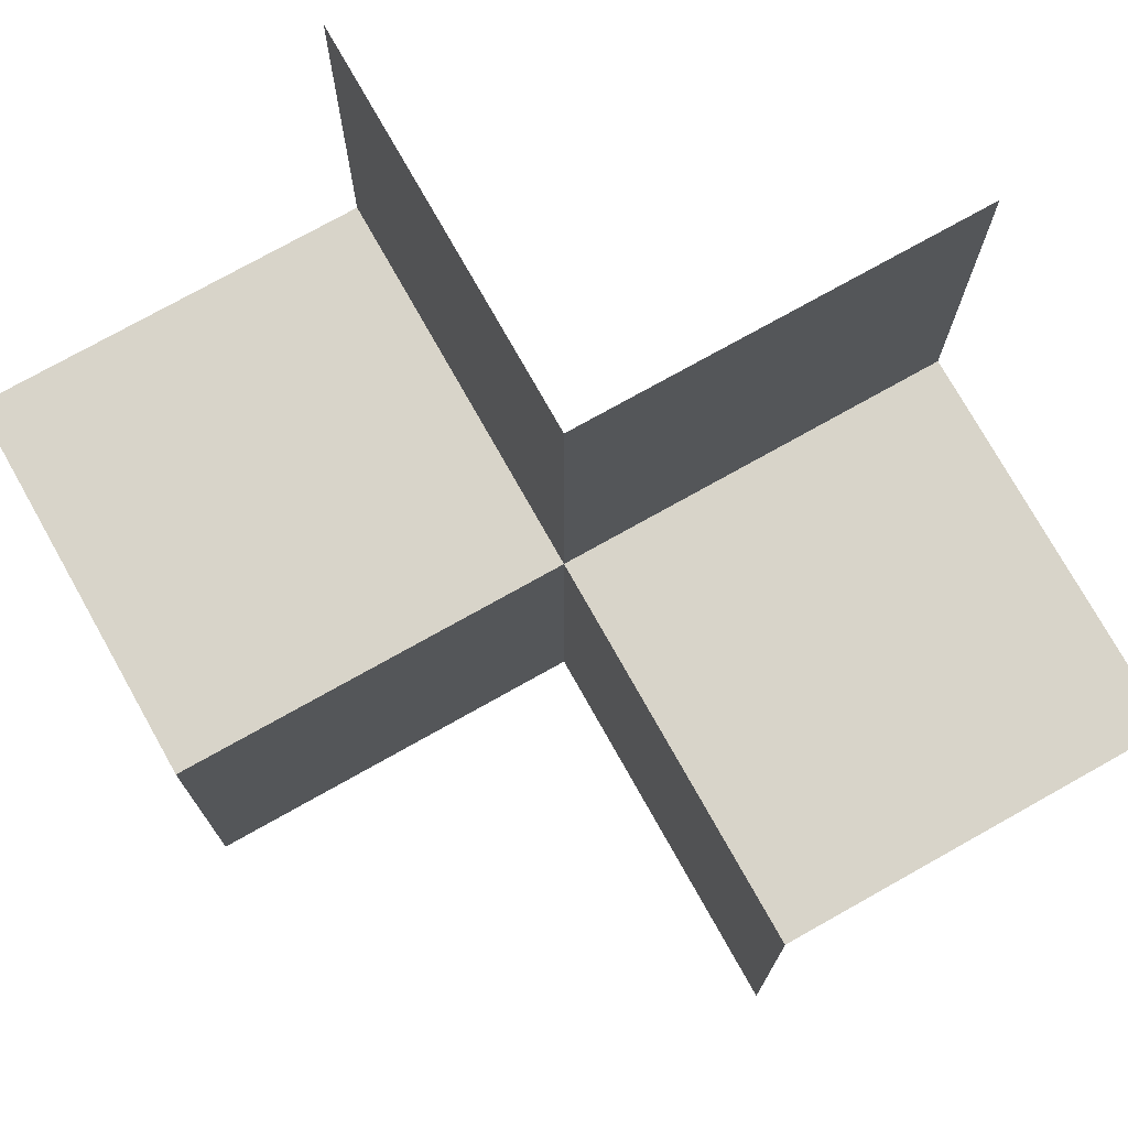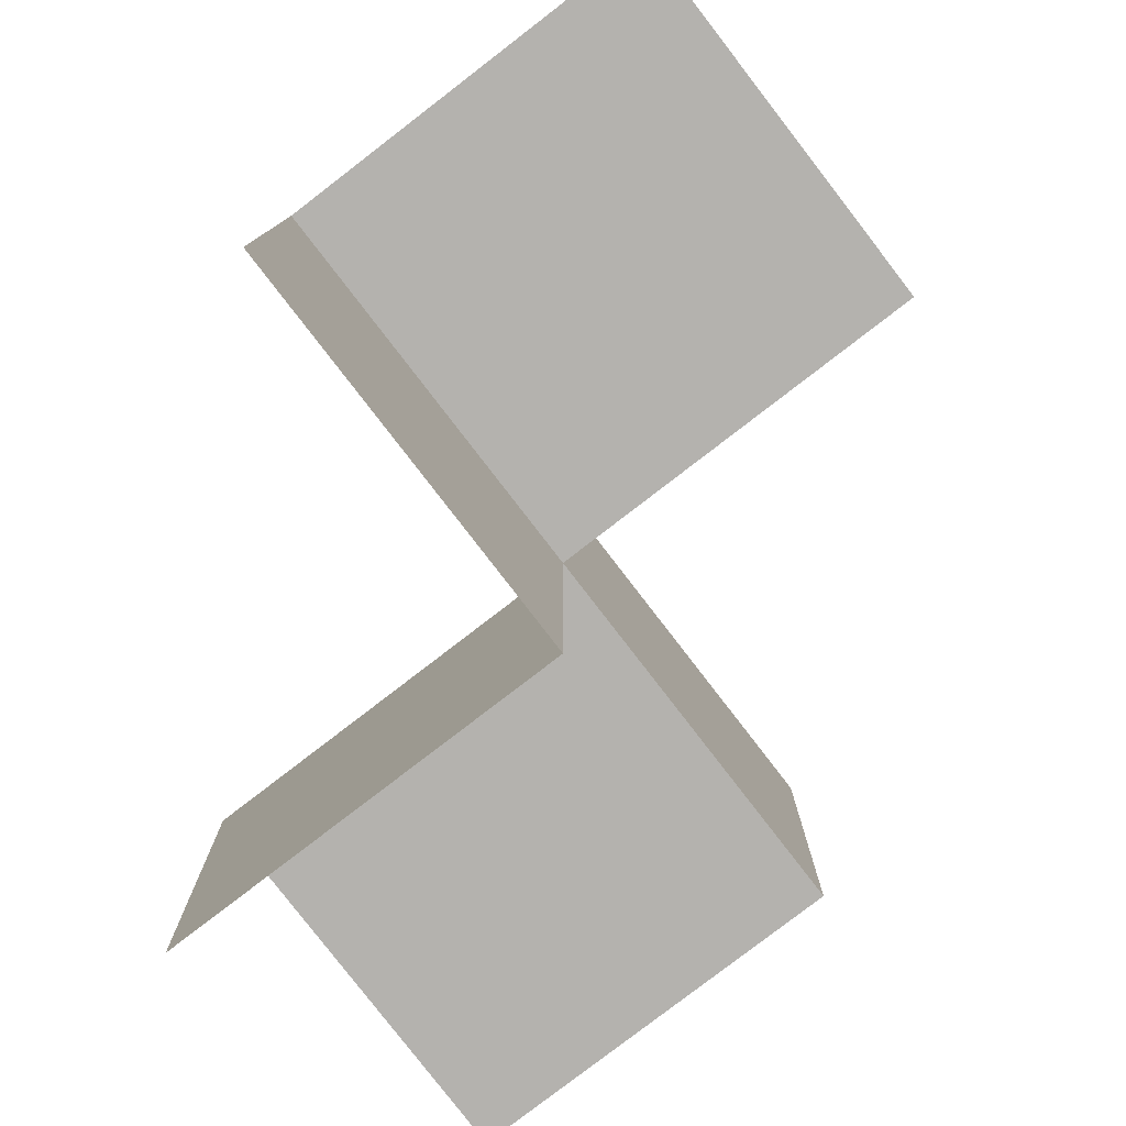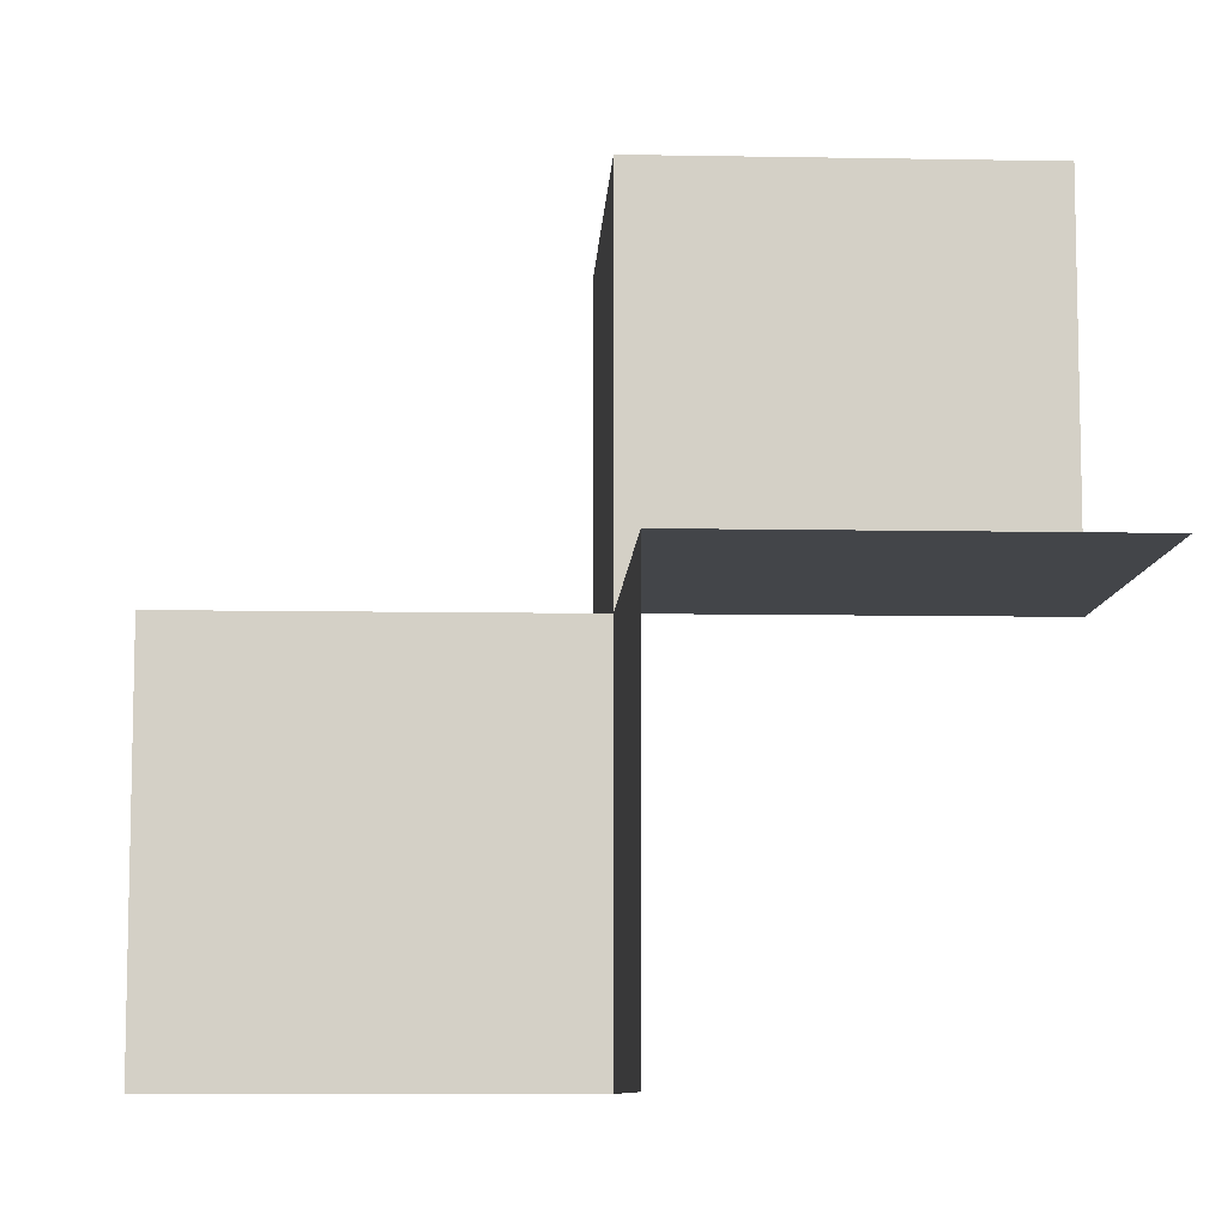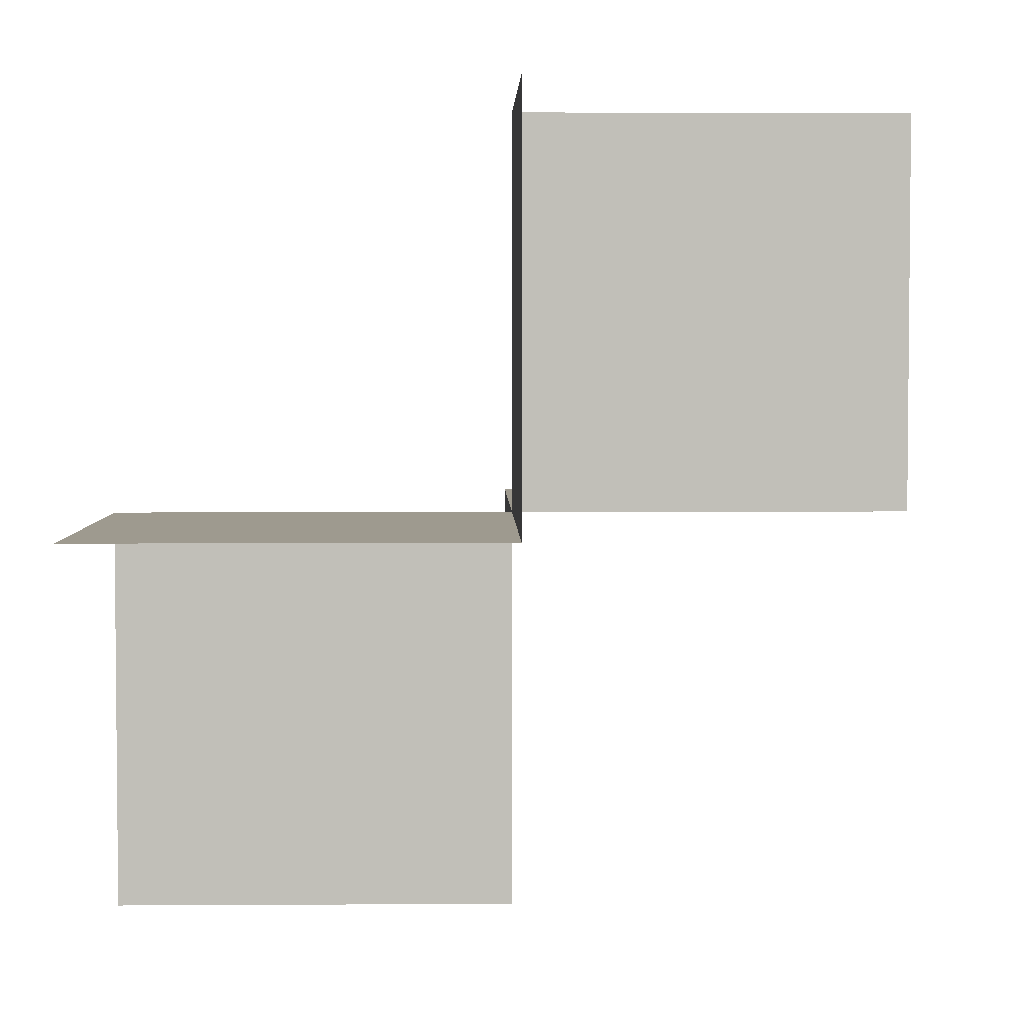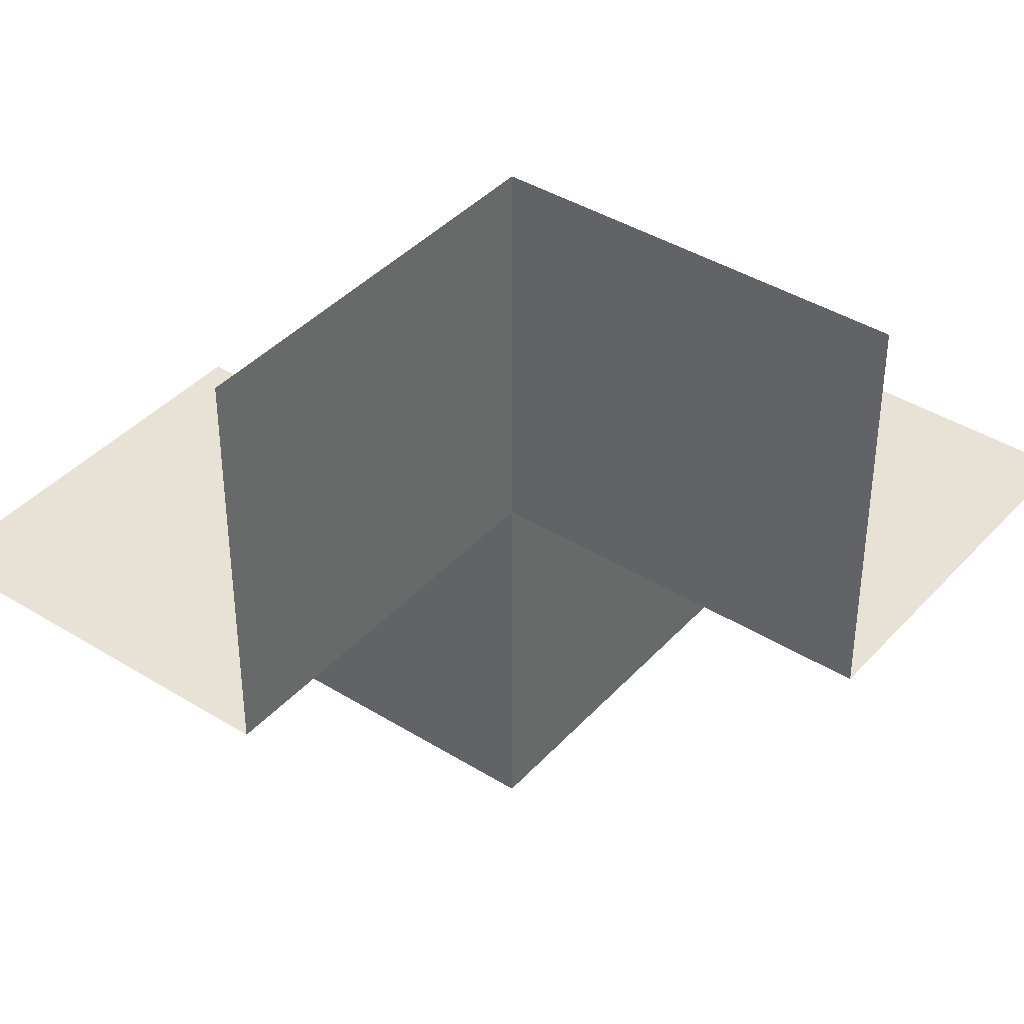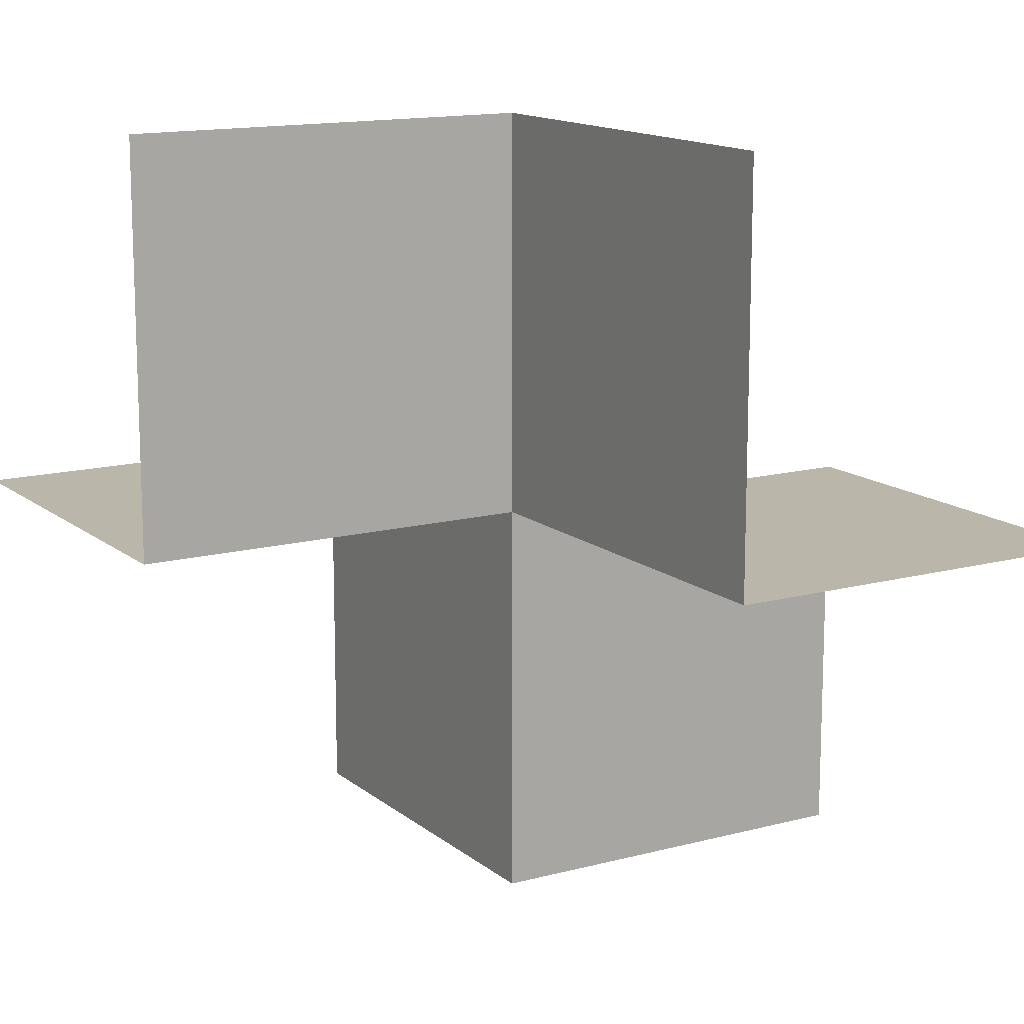
<metadata>
{"format":"obj","ext":"obj","renderer":"f3d","projection":"perspective","resolution":1024,"background":"white","views":[{"elev":75.2,"azim":150.7,"up":"+Y"},{"elev":-79.8,"azim":37.6,"up":"+Z"},{"elev":-8.8,"azim":-2.8,"up":"+Z"},{"elev":3.8,"azim":88.8,"up":"+Z"},{"elev":40.1,"azim":127.5,"up":"+Z"},{"elev":13.9,"azim":149.2,"up":"+Z"}]}
</metadata>
<code>
o 1011_0001_立方体.265
v 0 -0 -0.5
v -0.5 -0 -0
v -0.5 -0 -0.5
v -0.5 0.5 -0
v 0.5 -0.5 -0
v 0 -0.5 -0
v 0 -0.5 -0.5
v 0.5 -0 0
v 0.5 -0 0.5
v 0 -0 0
v -0 -0 0.5
v 0 0.5 0
v -0 0.5 0.5
f 3 10 2
f 4 10 12
f 1 6 10
f 10 5 8
f 10 13 12
f 8 11 10
f 3 1 10
f 4 2 10
f 1 7 6
f 10 6 5
f 10 11 13
f 8 9 11

</code>
